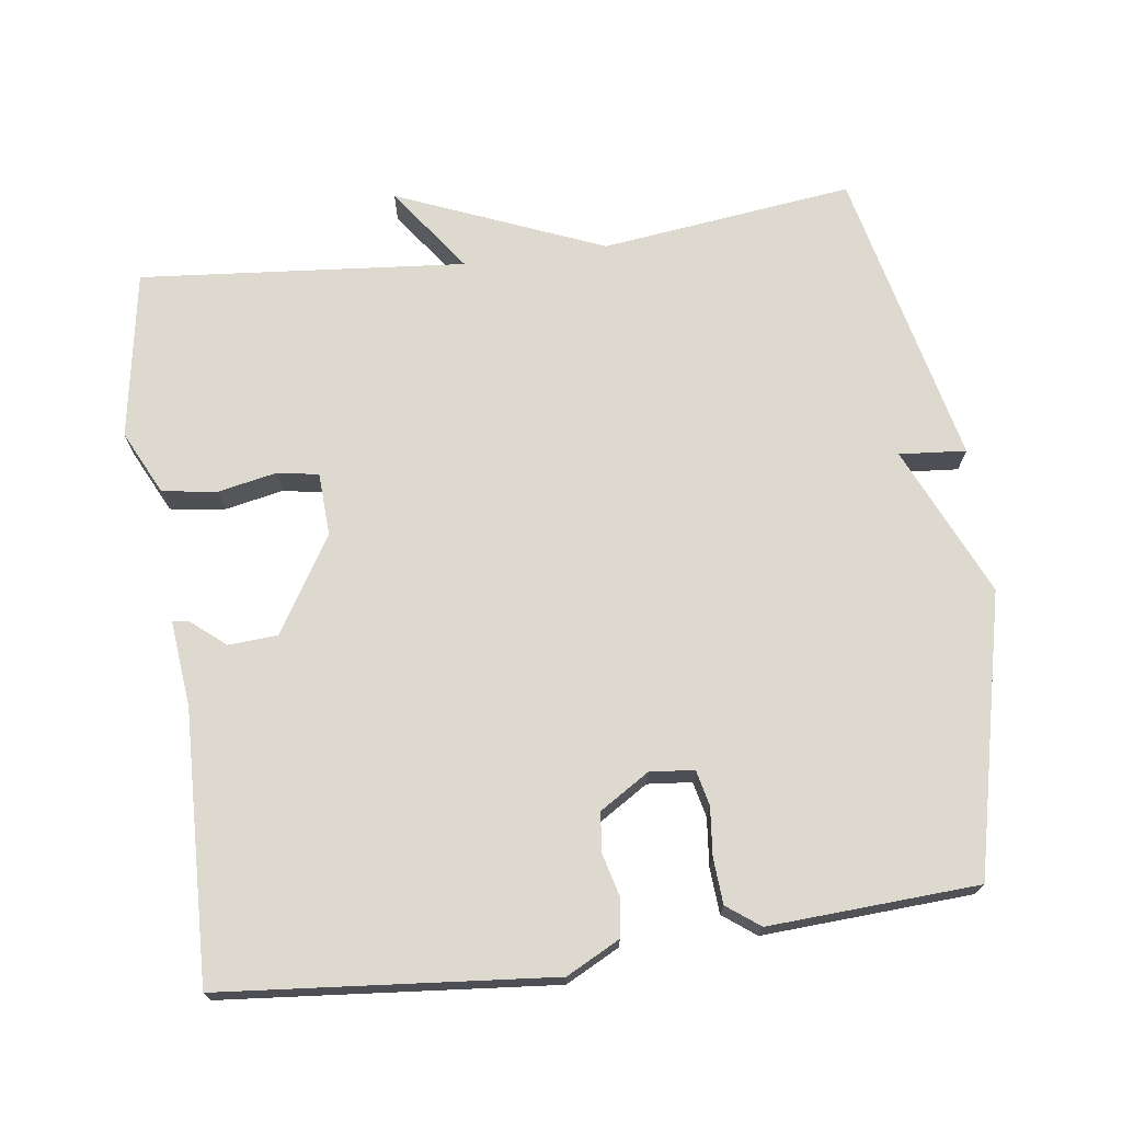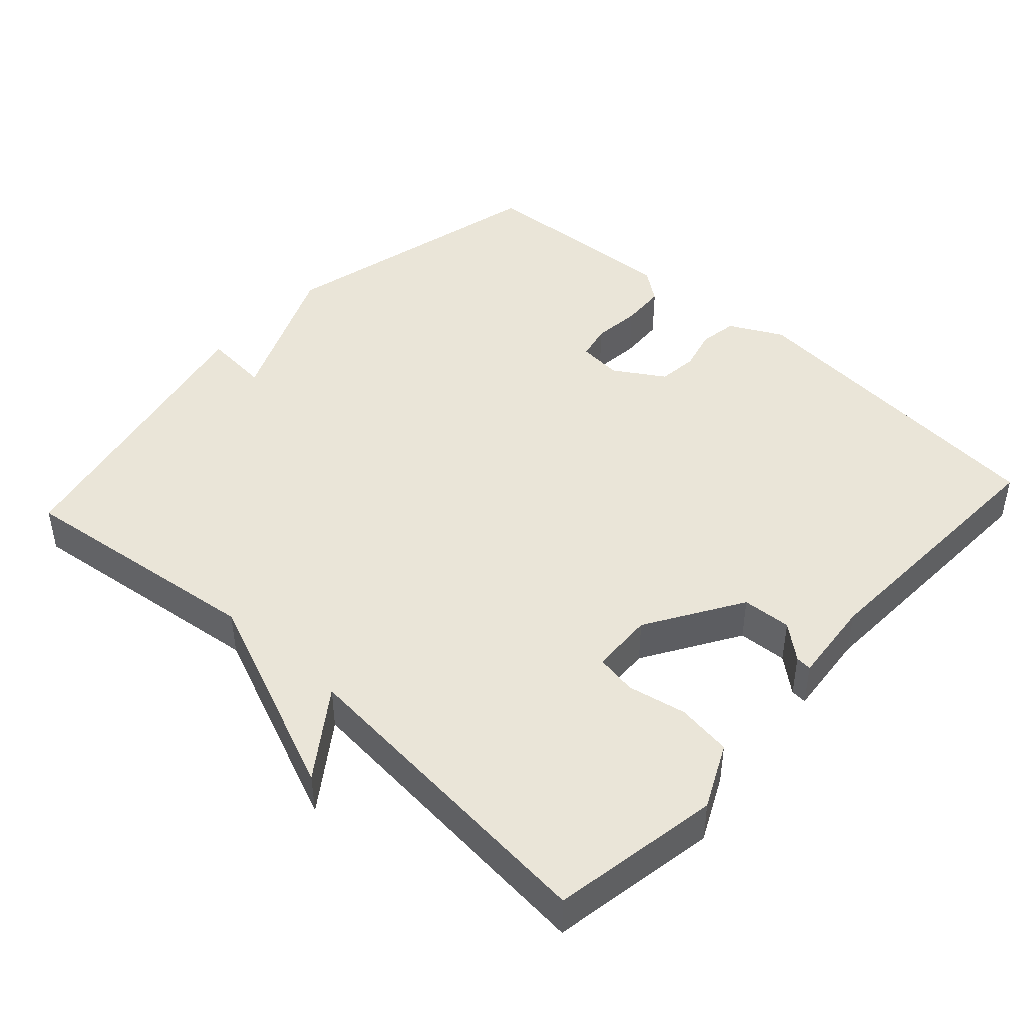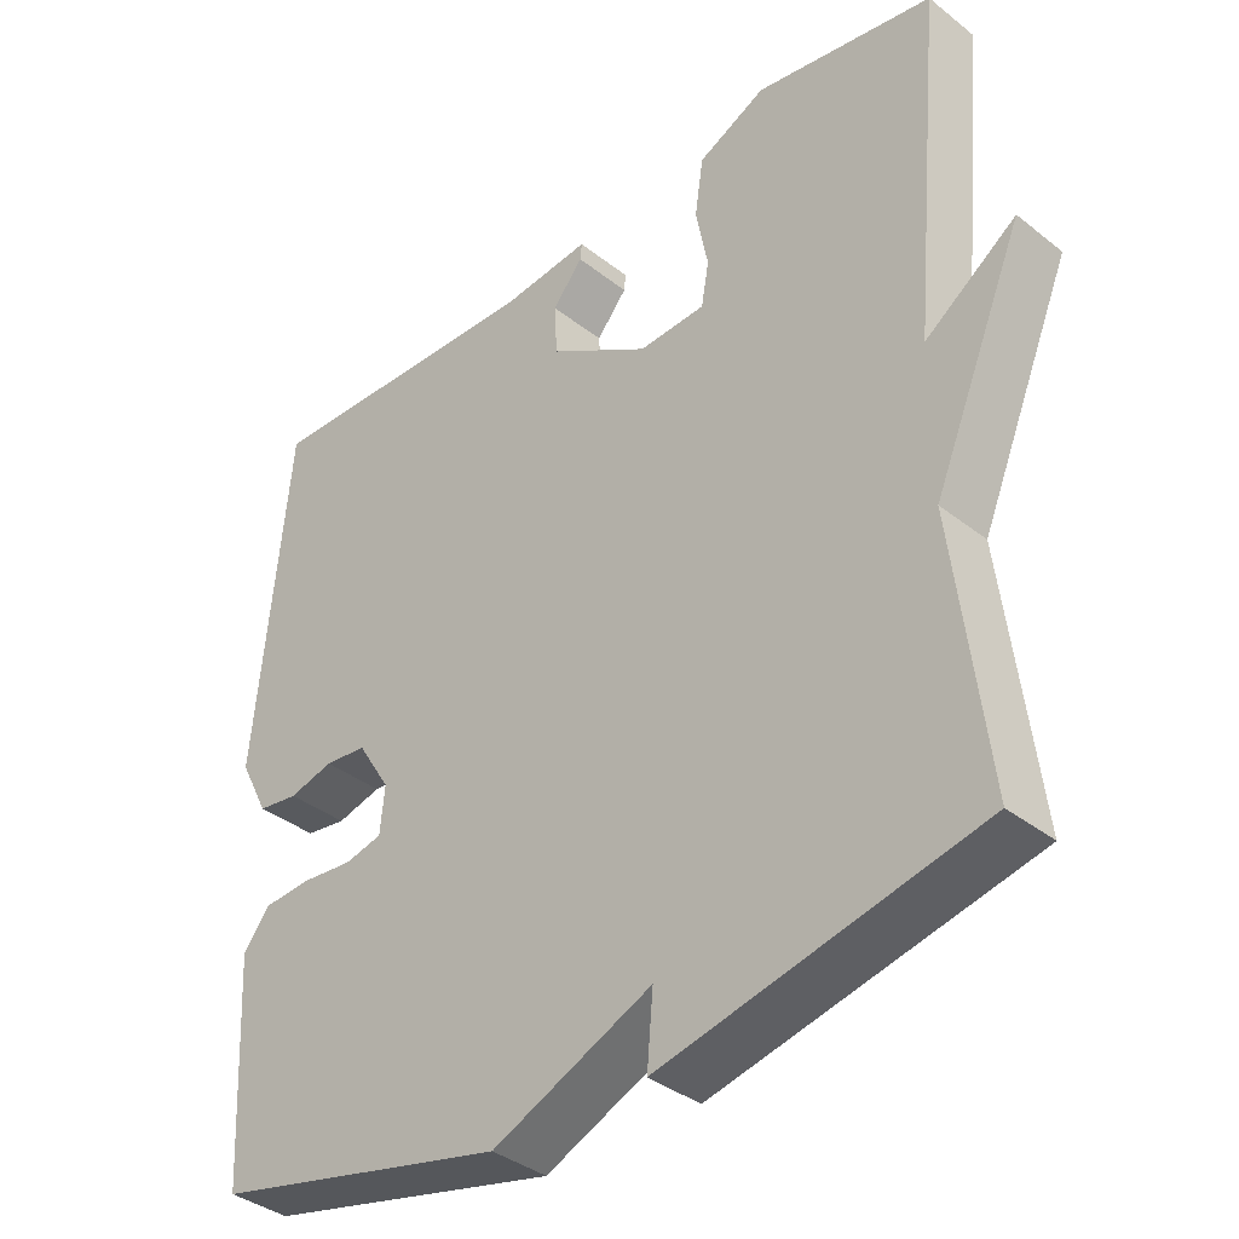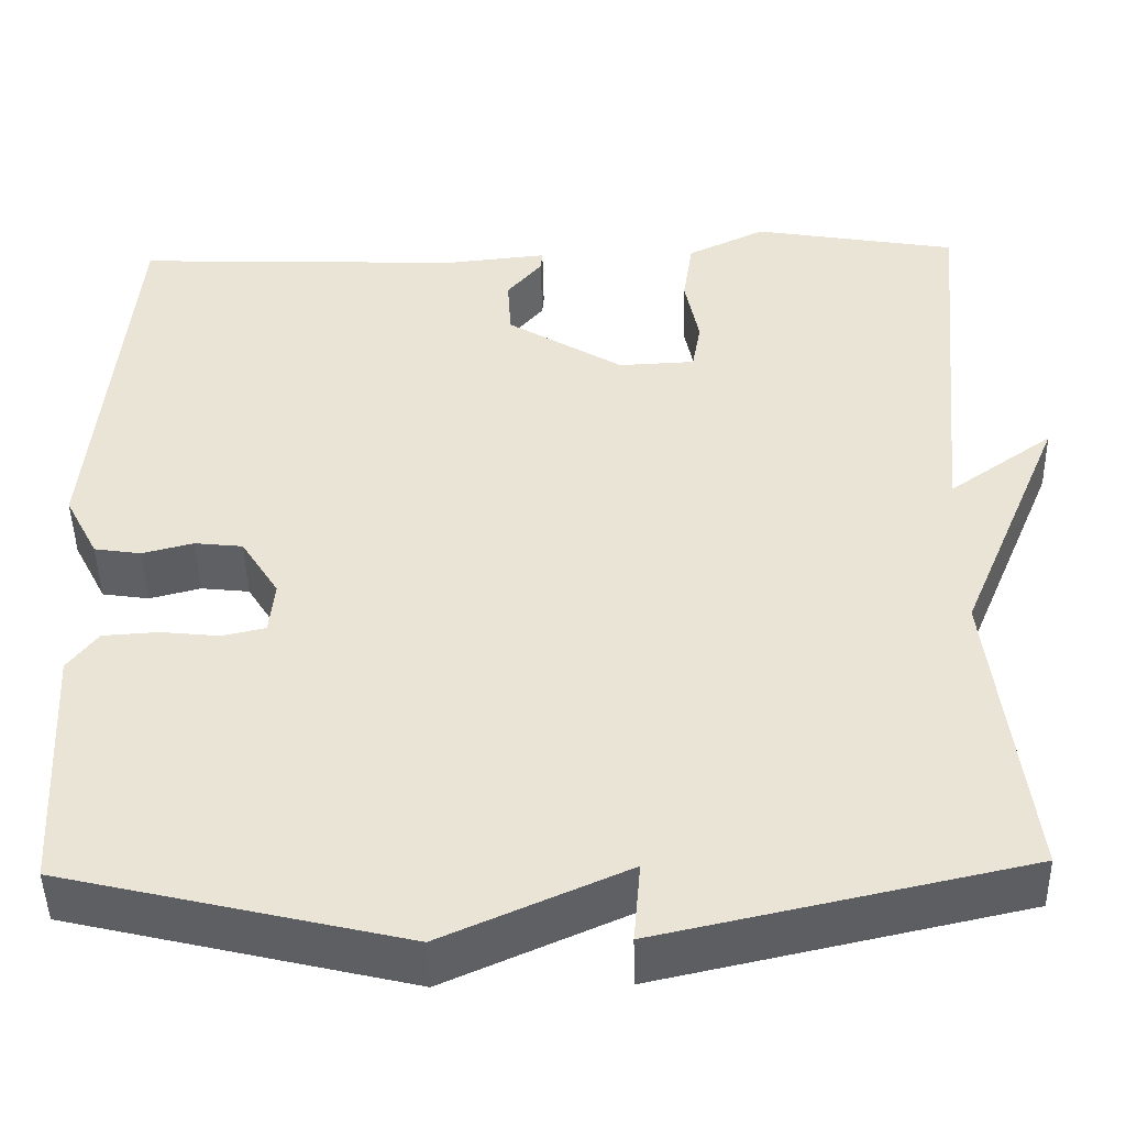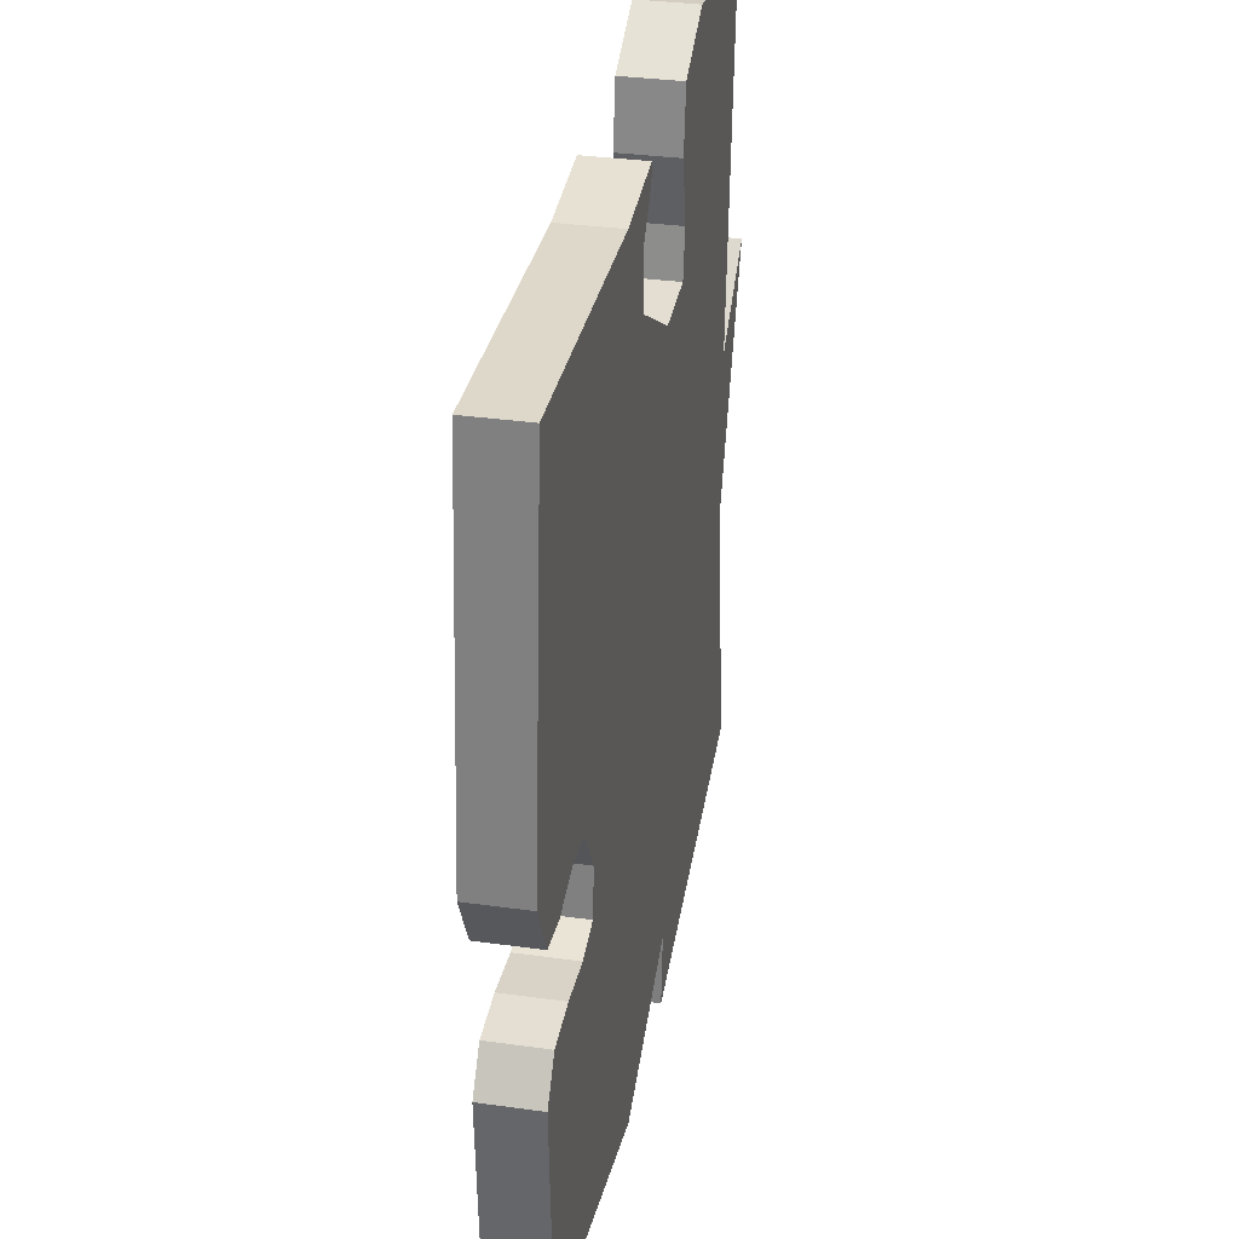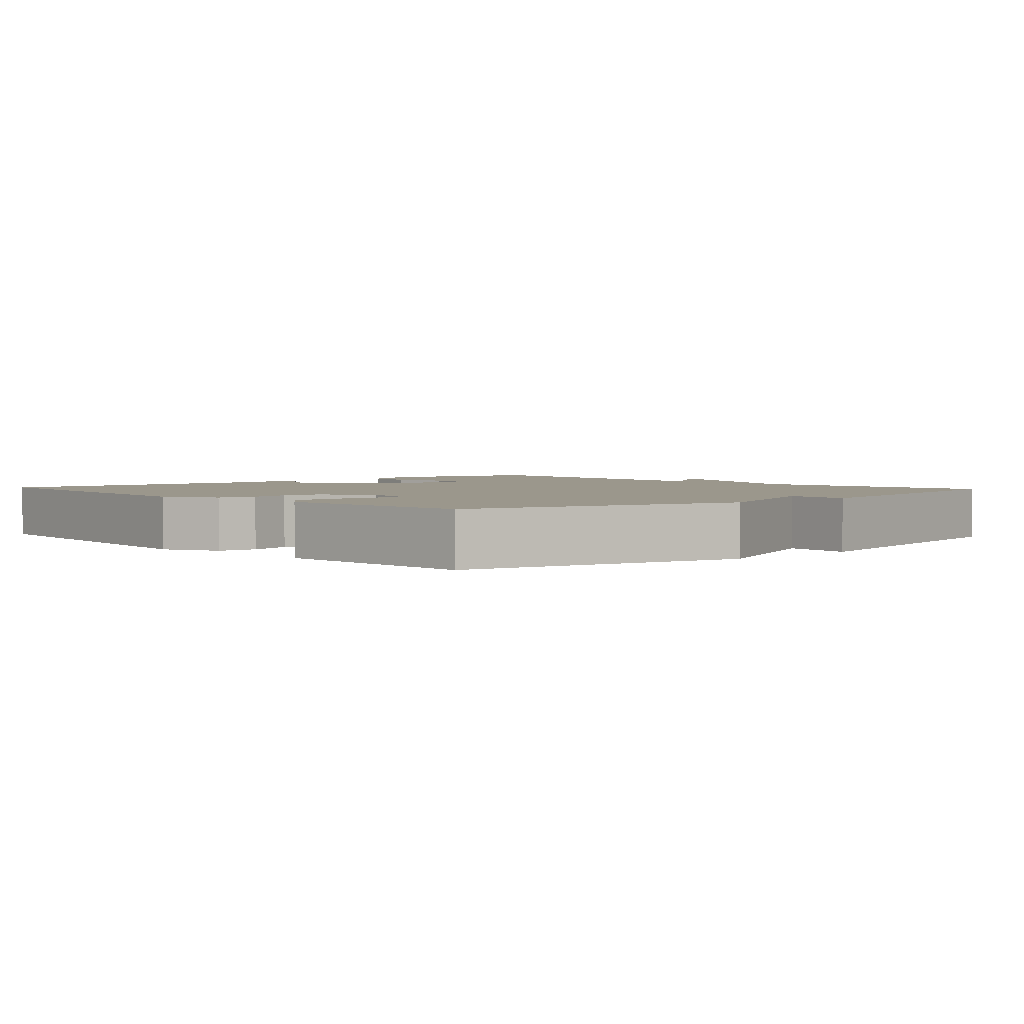
<metadata>
{"format":"obj","ext":"obj","renderer":"f3d","projection":"perspective","resolution":1024,"background":"white","views":[{"elev":71.4,"azim":82.1,"up":"+Y"},{"elev":44.9,"azim":-47.6,"up":"+Y"},{"elev":-37.3,"azim":-135.3,"up":"+Z"},{"elev":-46.6,"azim":-178.8,"up":"+Z"},{"elev":33.6,"azim":100.8,"up":"+Z"},{"elev":2.6,"azim":137.9,"up":"+Y"}]}
</metadata>
<code>
v 0.5 0.07 -0.5
v 0.114 0.07 -0.592
v -0.094 0.07 -0.5
v -0.086 0.07 -0.592
v -0.5 0.07 -0.5
v -0.458 0.07 -0.151
v -0.577 0.07 0.134
v -0.458 0.07 0.049
v -0.5 0.07 0.5
v -0.267 0.07 0.54
v -0.178 0.07 0.497
v -0.167 0.07 0.421
v -0.183 0.07 0.34
v -0.173 0.07 0.283
v -0.086 0.07 0.279
v 0.046 0.07 0.36
v 0.05 0.07 0.428
v 0.01 0.07 0.476
v 0.008 0.07 0.498
v 0.125 0.07 0.486
v 0.5 0.07 0.5
v 0.543 0.07 0.045
v 0.505 0.07 -0.029
v 0.452 0.07 -0.037
v 0.394 0.07 -0.022
v 0.339 0.07 -0.028
v 0.296 0.07 -0.097
v 0.302 0.07 -0.158
v 0.351 0.07 -0.169
v 0.418 0.07 -0.162
v 0.481 0.07 -0.166
v 0.515 0.07 -0.211
v 0.5 0 -0.5
v 0.114 0 -0.592
v -0.094 0 -0.5
v -0.086 0 -0.592
v -0.5 0 -0.5
v -0.458 0 -0.151
v -0.577 0 0.134
v -0.458 0 0.049
v -0.5 0 0.5
v -0.267 0 0.54
v -0.178 0 0.497
v -0.167 0 0.421
v -0.183 0 0.34
v -0.173 0 0.283
v -0.086 0 0.279
v 0.046 0 0.36
v 0.05 0 0.428
v 0.01 0 0.476
v 0.008 0 0.498
v 0.125 0 0.486
v 0.5 0 0.5
v 0.543 0 0.045
v 0.505 0 -0.029
v 0.452 0 -0.037
v 0.394 0 -0.022
v 0.339 0 -0.028
v 0.296 0 -0.097
v 0.302 0 -0.158
v 0.351 0 -0.169
v 0.418 0 -0.162
v 0.481 0 -0.166
v 0.515 0 -0.211
f 1 2 3
f 32 1 3
f 31 32 3
f 30 31 3
f 29 30 3
f 28 29 3
f 27 28 3
f 26 27 3
f 23 24 25
f 22 23 25
f 21 22 25
f 20 21 25
f 20 25 26
f 17 18 19 20
f 16 17 20 26
f 15 16 26 3
f 11 12 13
f 10 11 13
f 9 10 13
f 8 9 13
f 8 13 14
f 6 7 8
f 14 15 3
f 8 14 3
f 6 8 3
f 3 4 5 6
f 35 34 33
f 35 33 64
f 35 64 63
f 35 63 62
f 35 62 61
f 35 61 60
f 35 60 59
f 35 59 58
f 57 56 55
f 57 55 54
f 57 54 53
f 57 53 52
f 58 57 52
f 52 51 50 49
f 58 52 49 48
f 35 58 48 47
f 45 44 43
f 45 43 42
f 45 42 41
f 45 41 40
f 46 45 40
f 40 39 38
f 35 47 46
f 35 46 40
f 35 40 38
f 38 37 36 35
f 1 33 34 2
f 2 34 35 3
f 3 35 36 4
f 4 36 37 5
f 5 37 38 6
f 6 38 39 7
f 7 39 40 8
f 8 40 41 9
f 9 41 42 10
f 10 42 43 11
f 11 43 44 12
f 12 44 45 13
f 13 45 46 14
f 14 46 47 15
f 15 47 48 16
f 16 48 49 17
f 17 49 50 18
f 18 50 51 19
f 19 51 52 20
f 20 52 53 21
f 21 53 54 22
f 22 54 55 23
f 23 55 56 24
f 24 56 57 25
f 25 57 58 26
f 26 58 59 27
f 27 59 60 28
f 28 60 61 29
f 29 61 62 30
f 30 62 63 31
f 31 63 64 32
f 32 64 33 1

</code>
